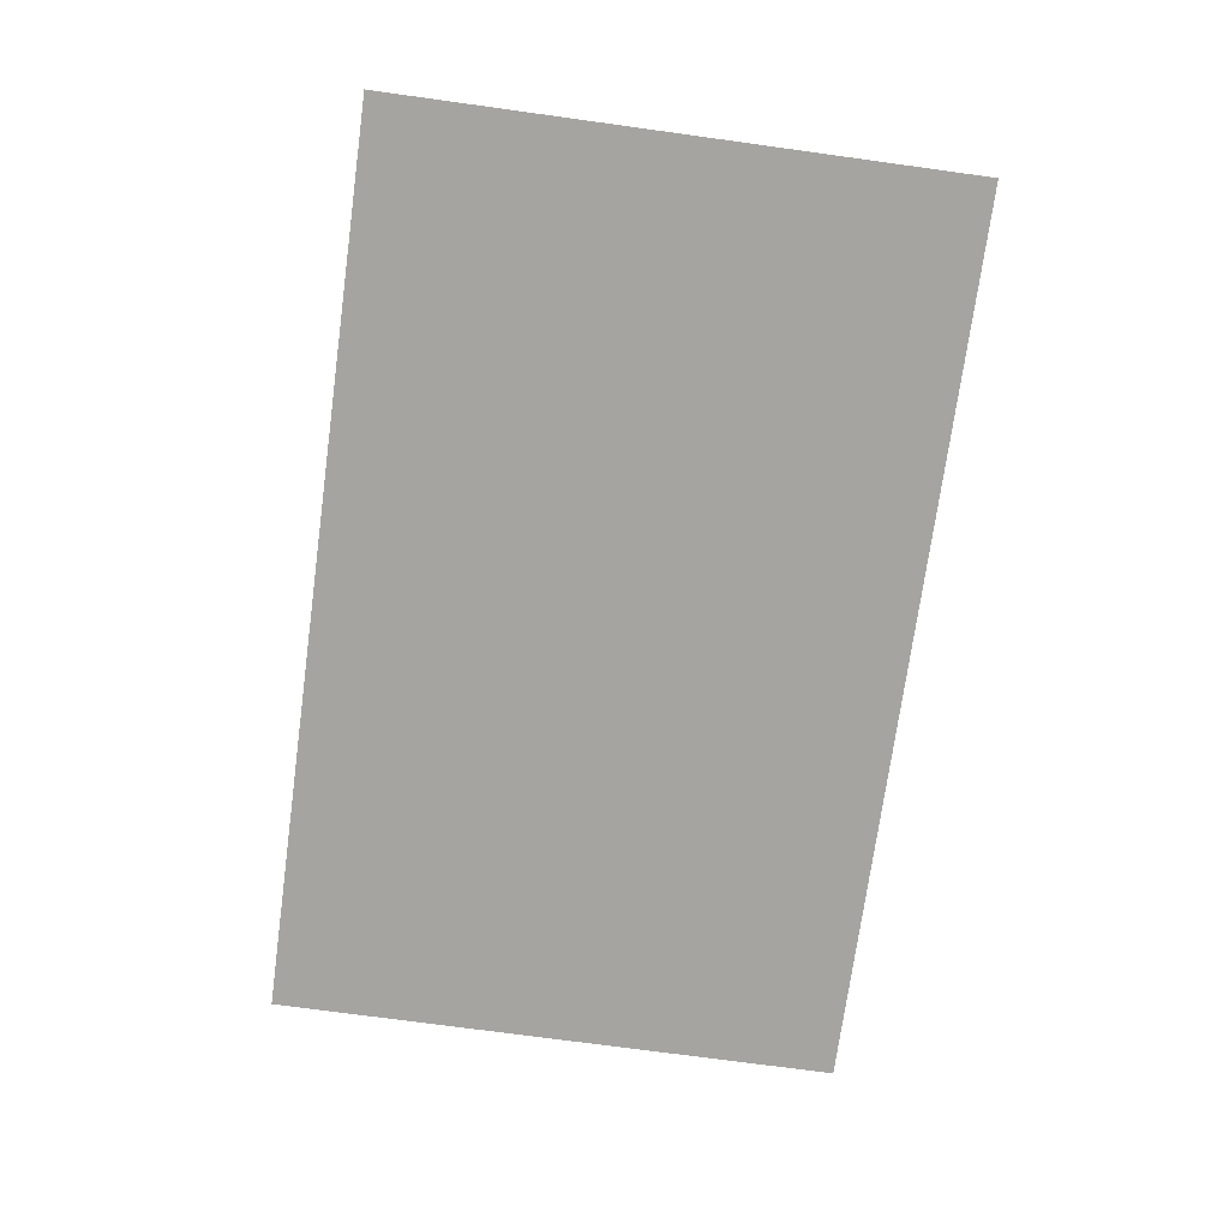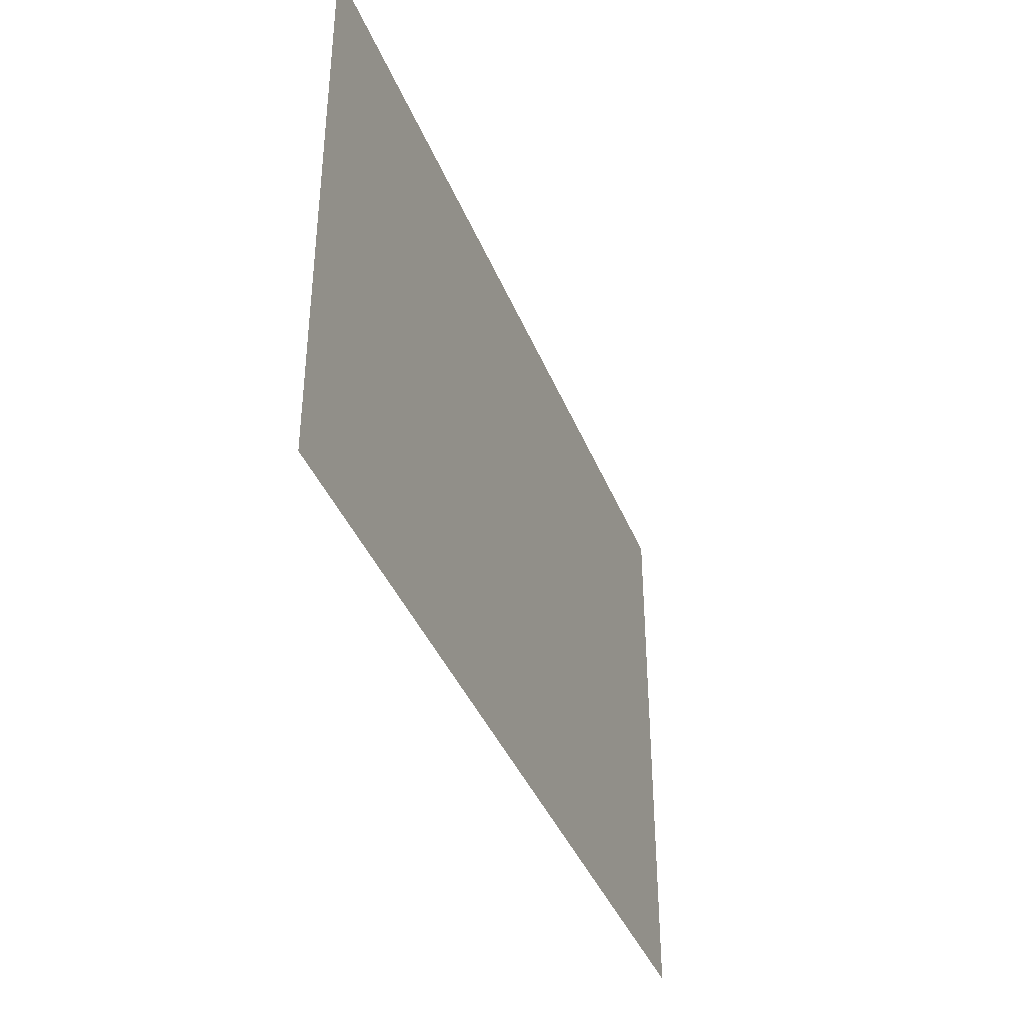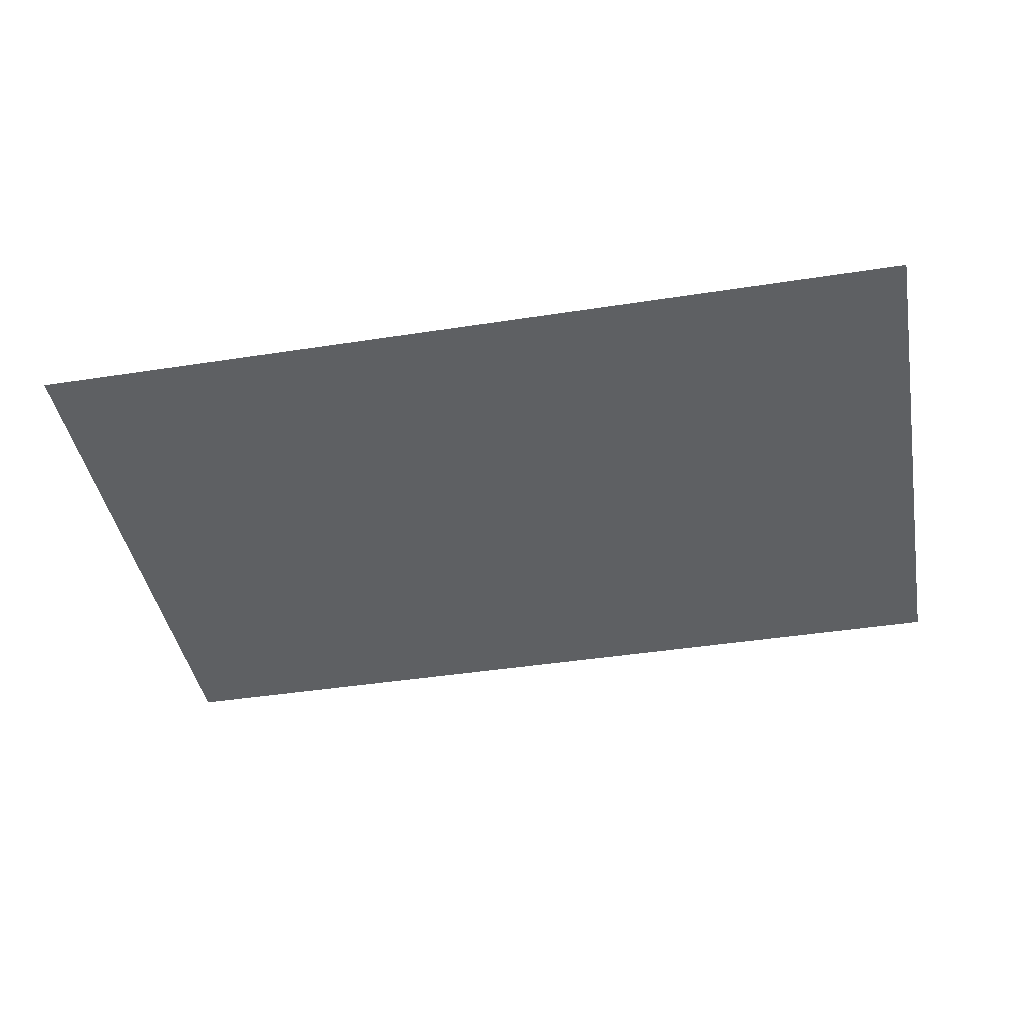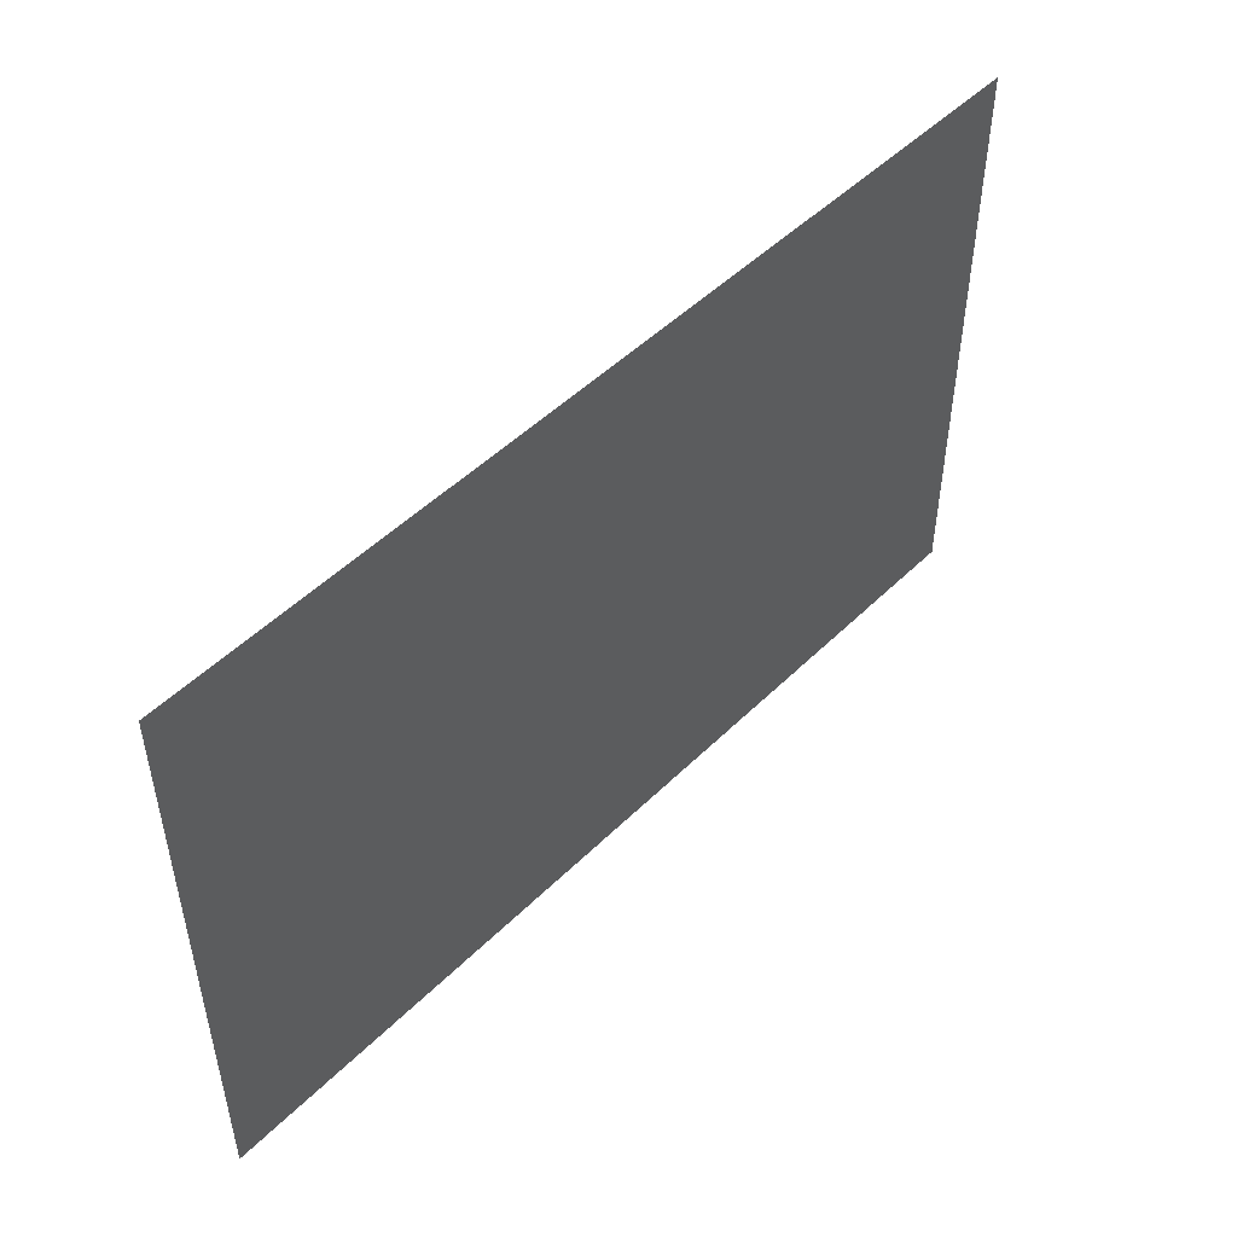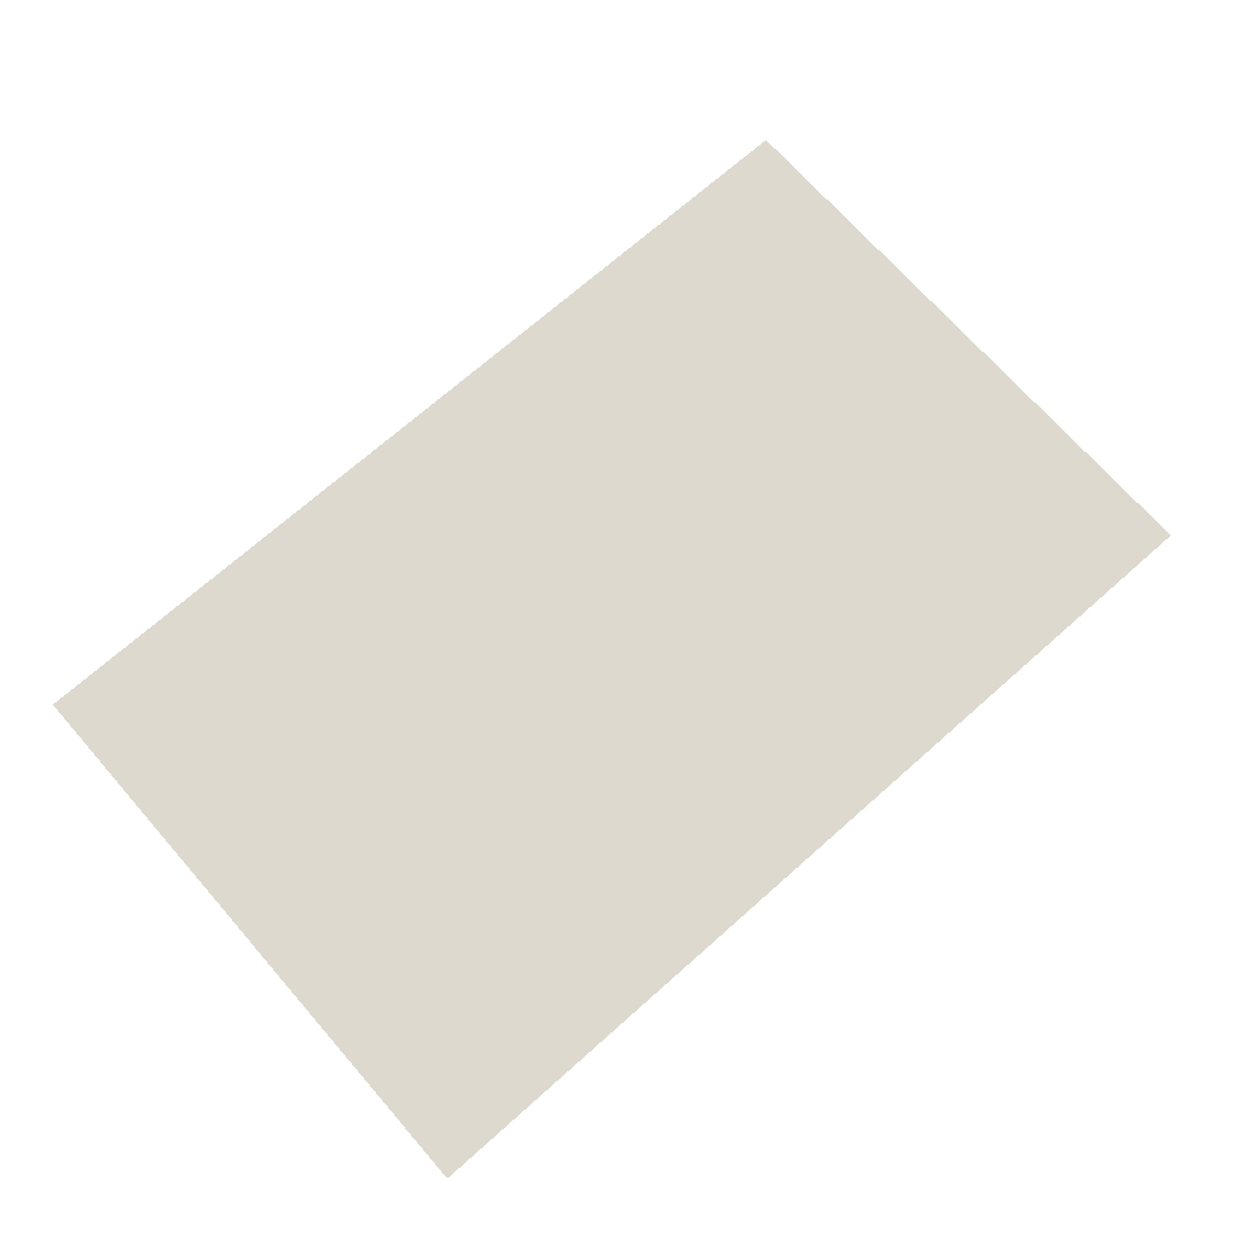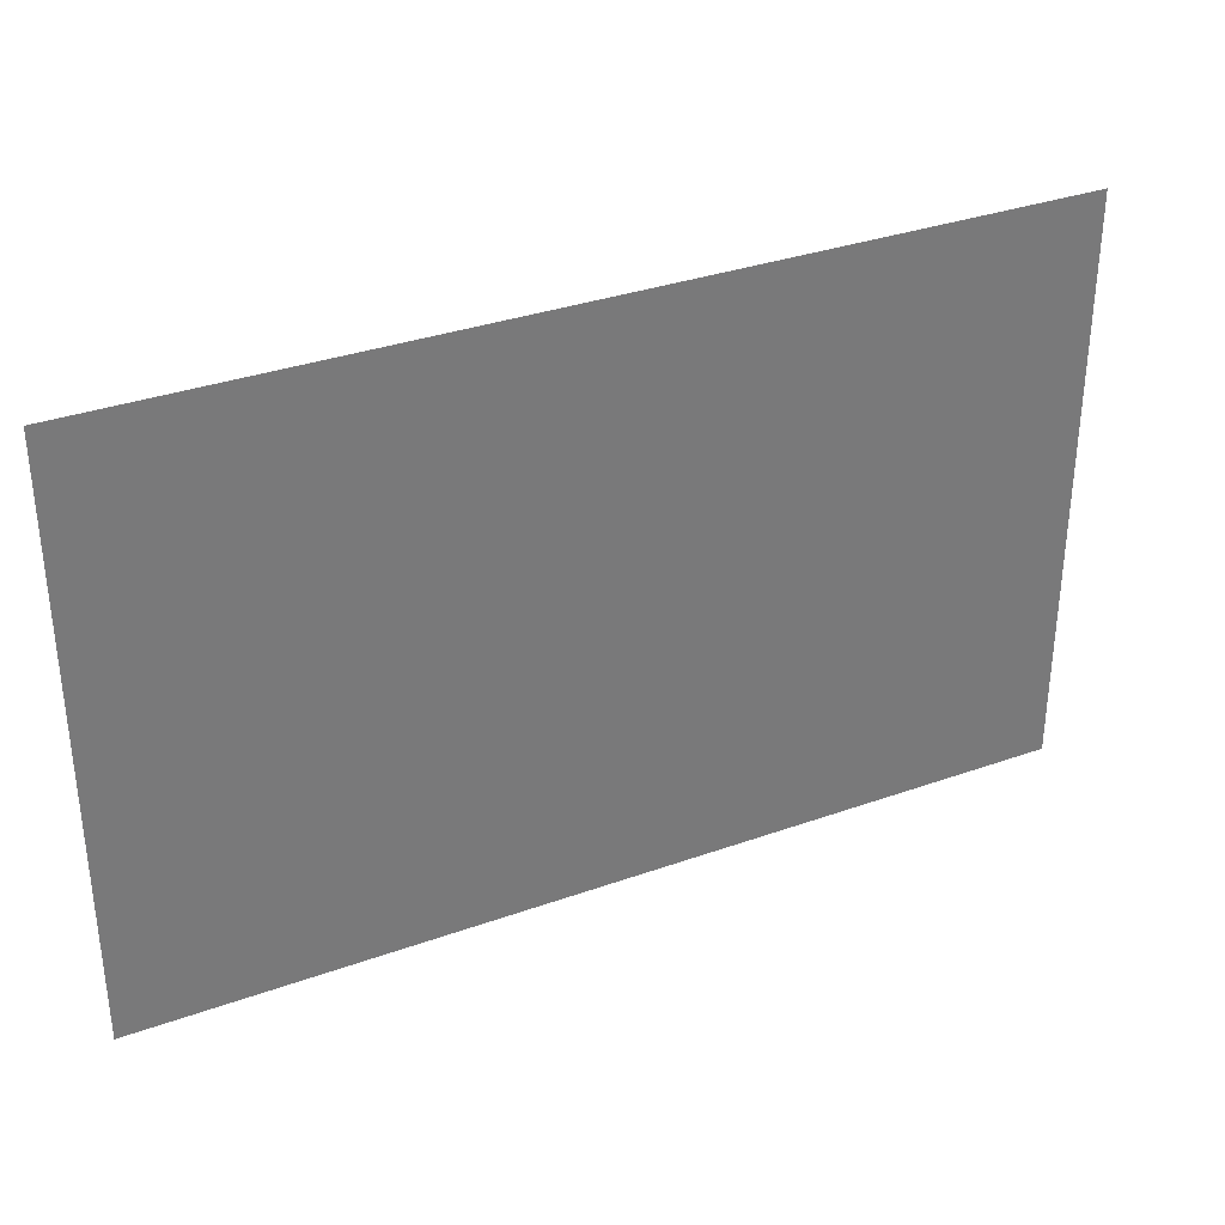
<metadata>
{"format":"obj","ext":"obj","renderer":"f3d","projection":"perspective","resolution":1024,"background":"white","views":[{"elev":-73.4,"azim":-97.8,"up":"+Z"},{"elev":-39.1,"azim":-69.6,"up":"+Y"},{"elev":-42.5,"azim":10.5,"up":"+Z"},{"elev":49.4,"azim":-47.2,"up":"+Y"},{"elev":71.8,"azim":138.6,"up":"+Z"},{"elev":33.6,"azim":154.0,"up":"+Y"}]}
</metadata>
<code>
v 1696 1852 -3184
v 1696 1776 -3184
v 1816 1776 -3184
v 1816 1852 -3184
v 1696 1852 -3184
v 1816 1776 -3184
f 1 2 3
f 4 5 6

</code>
